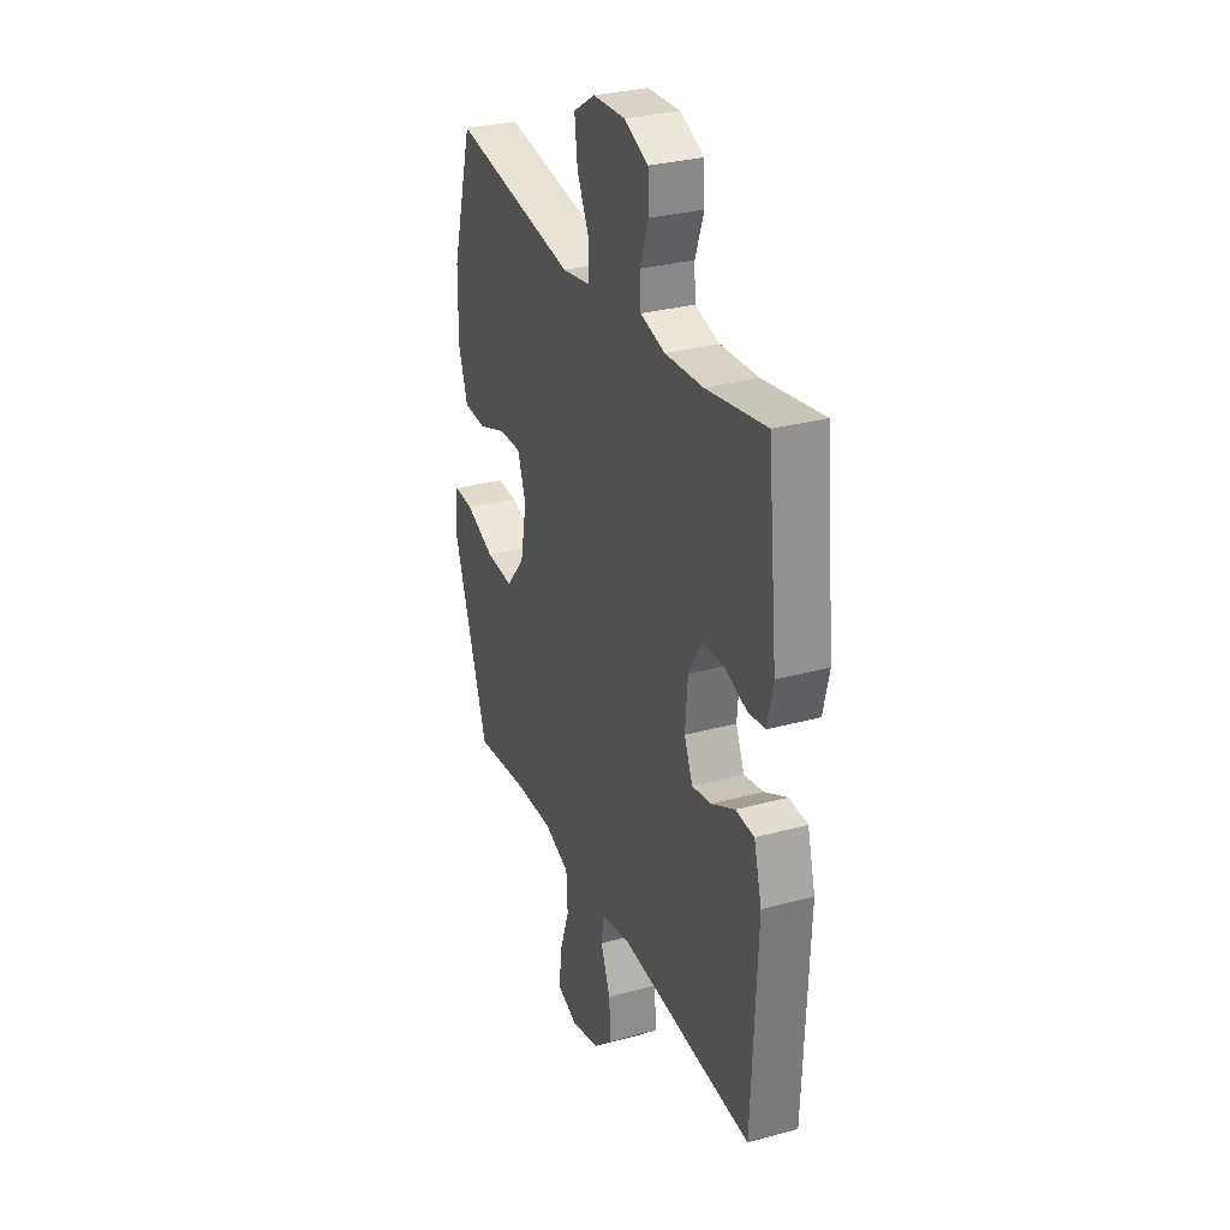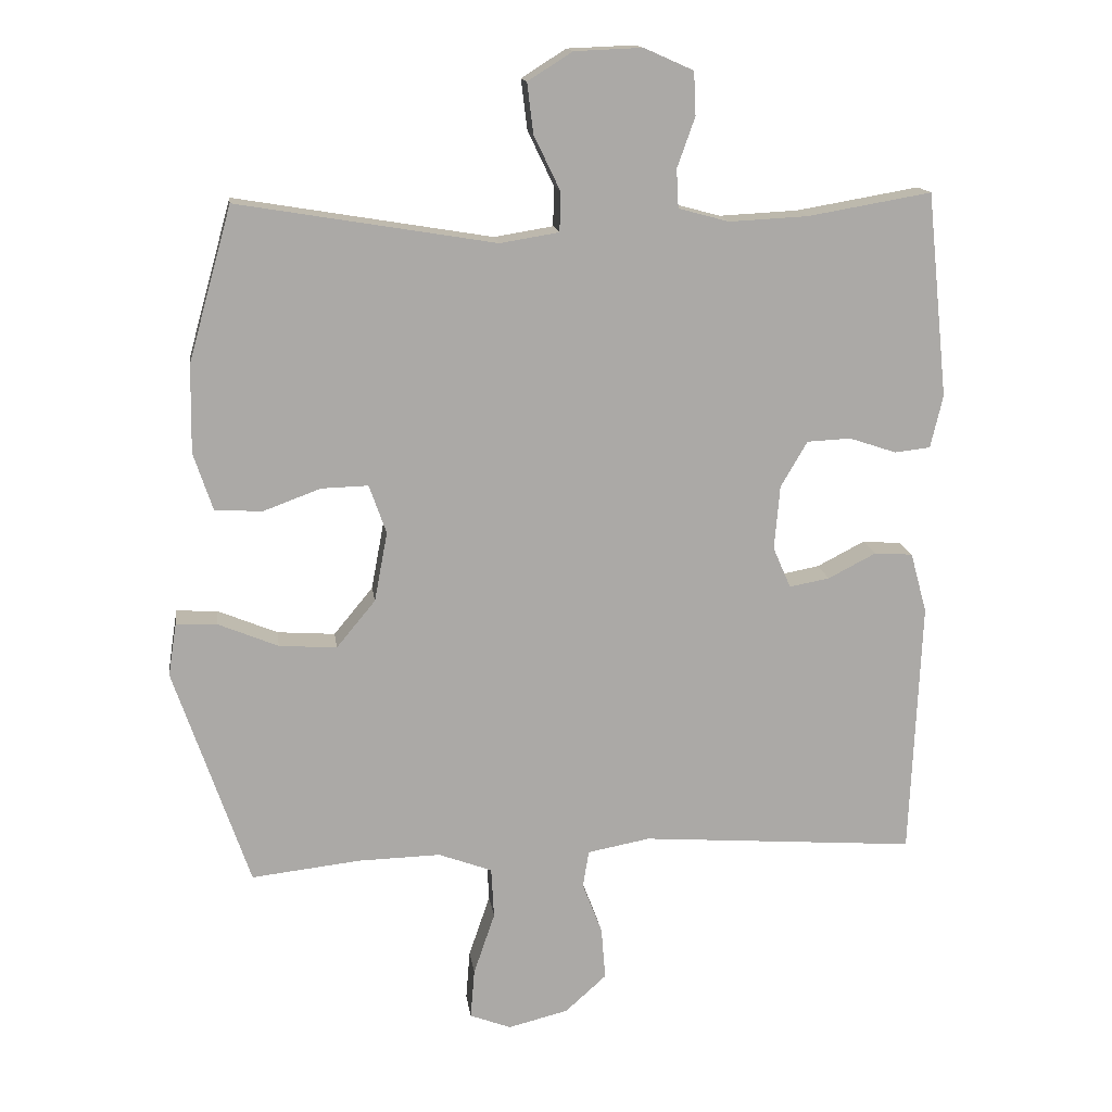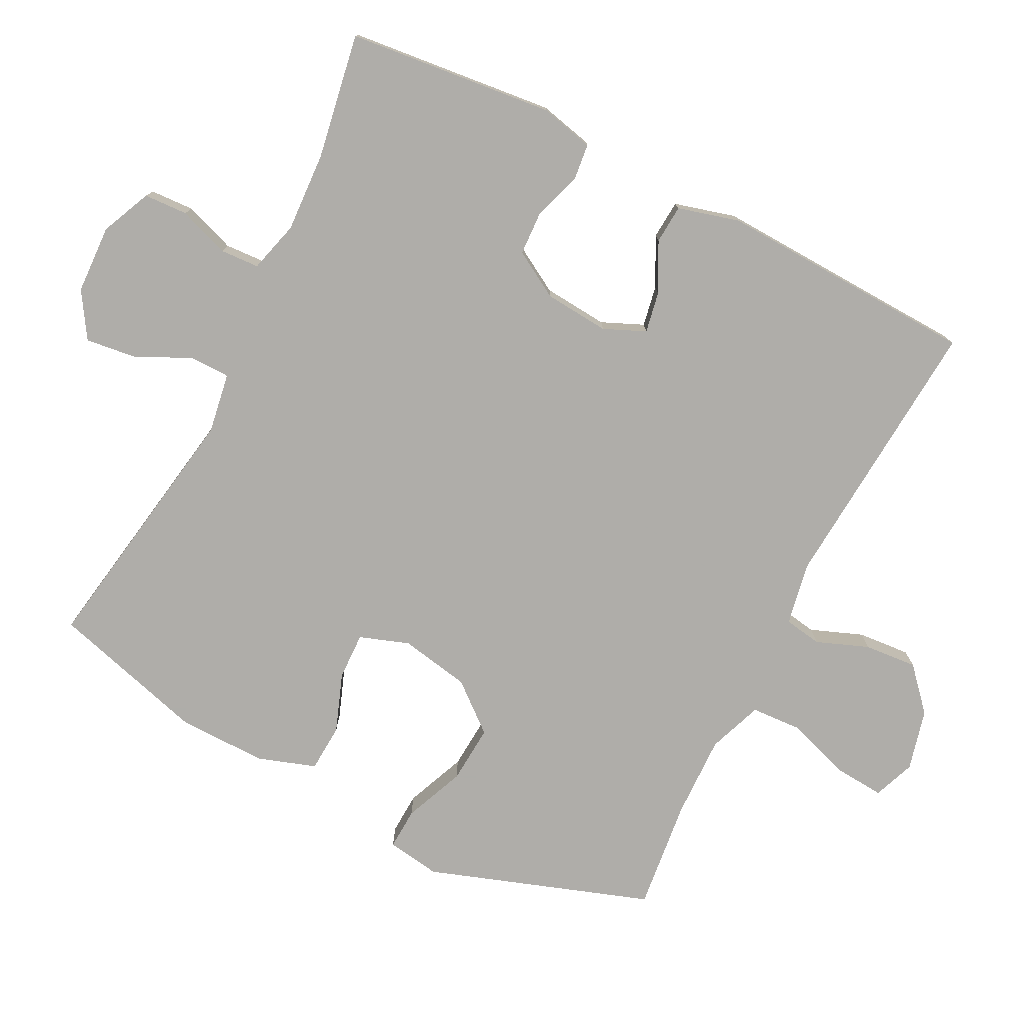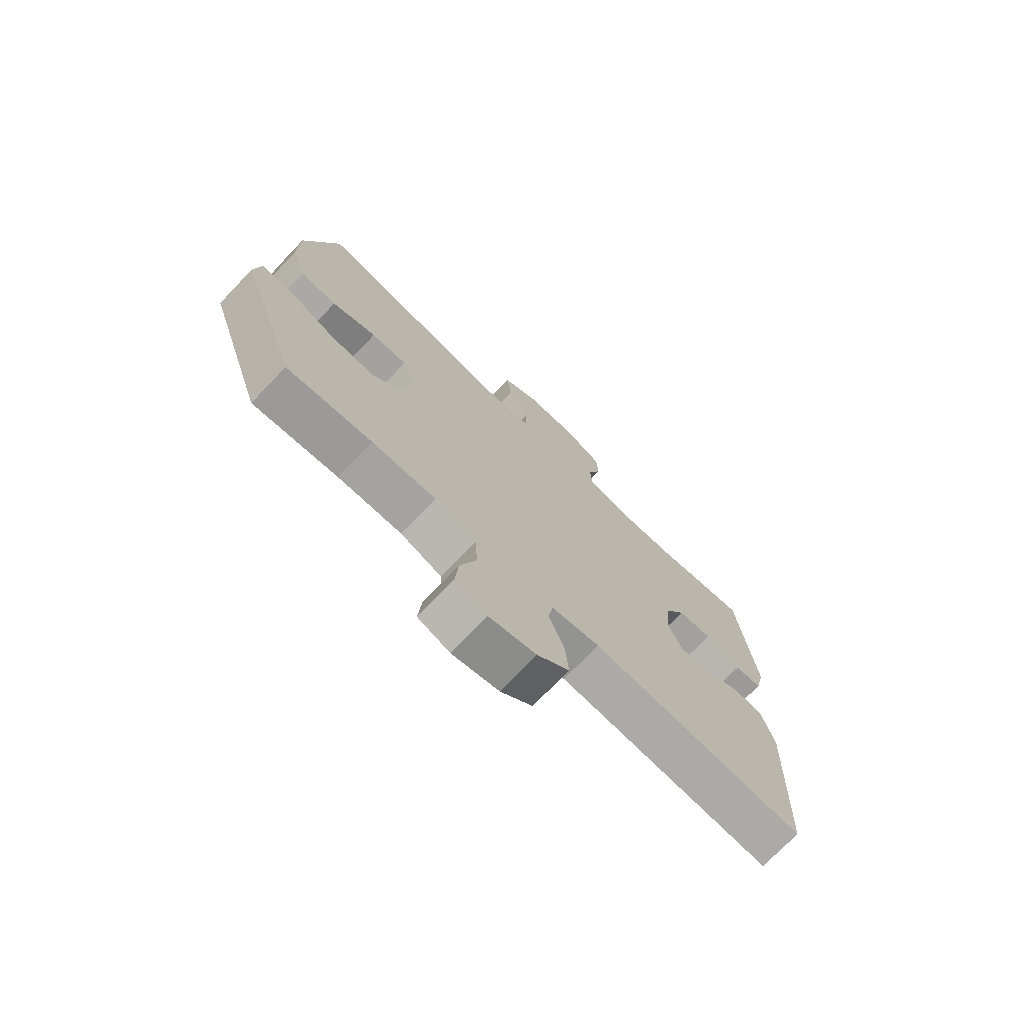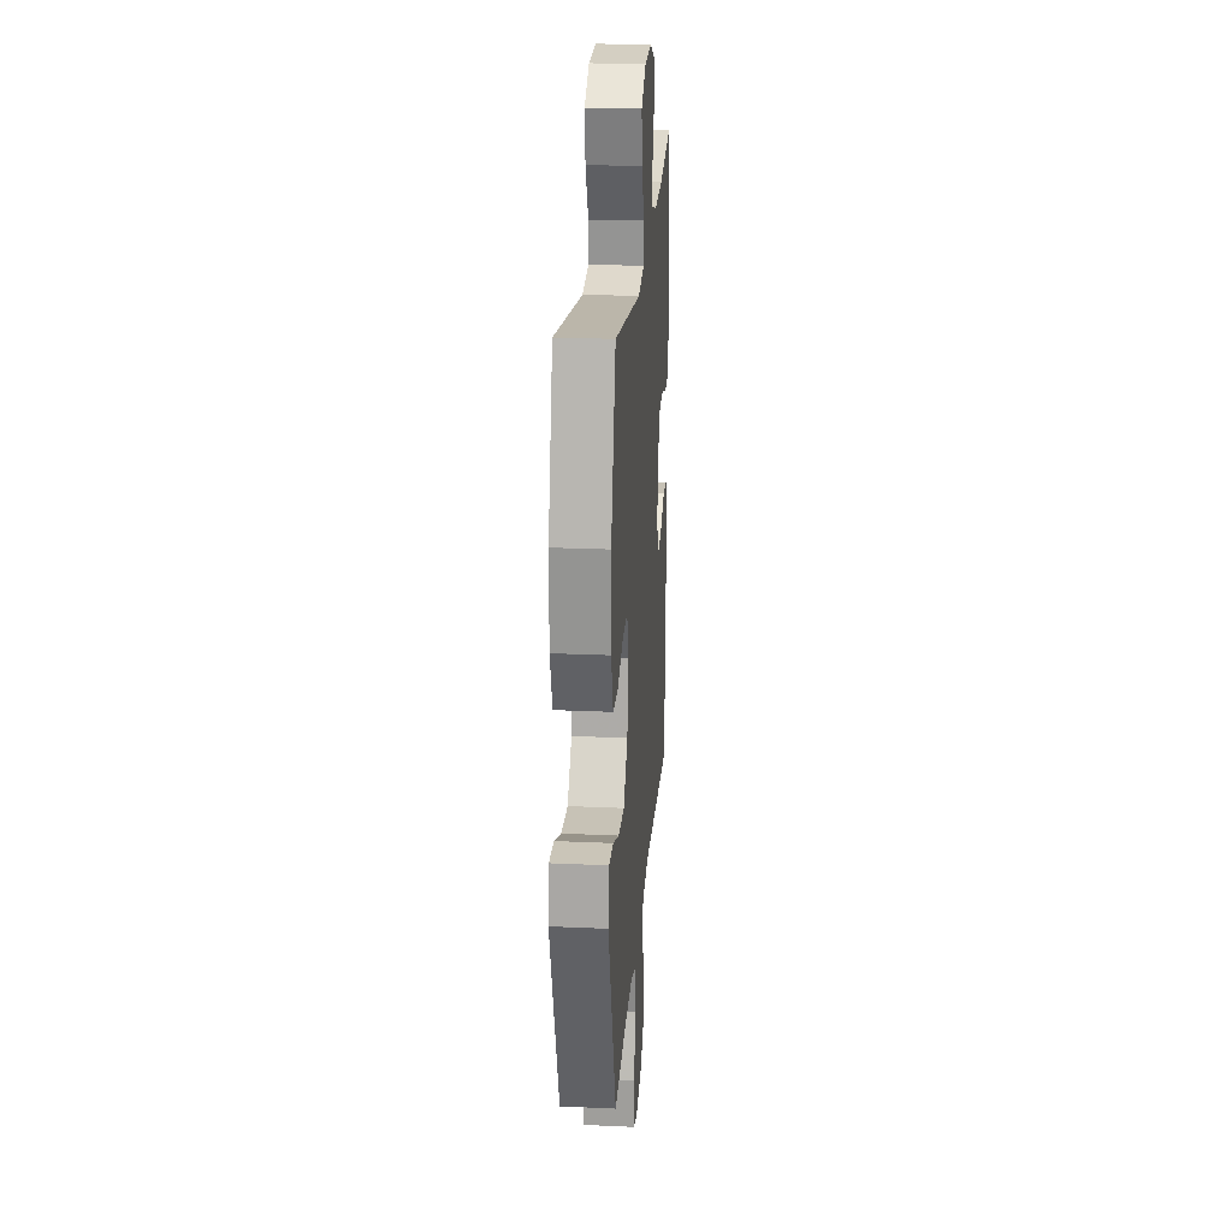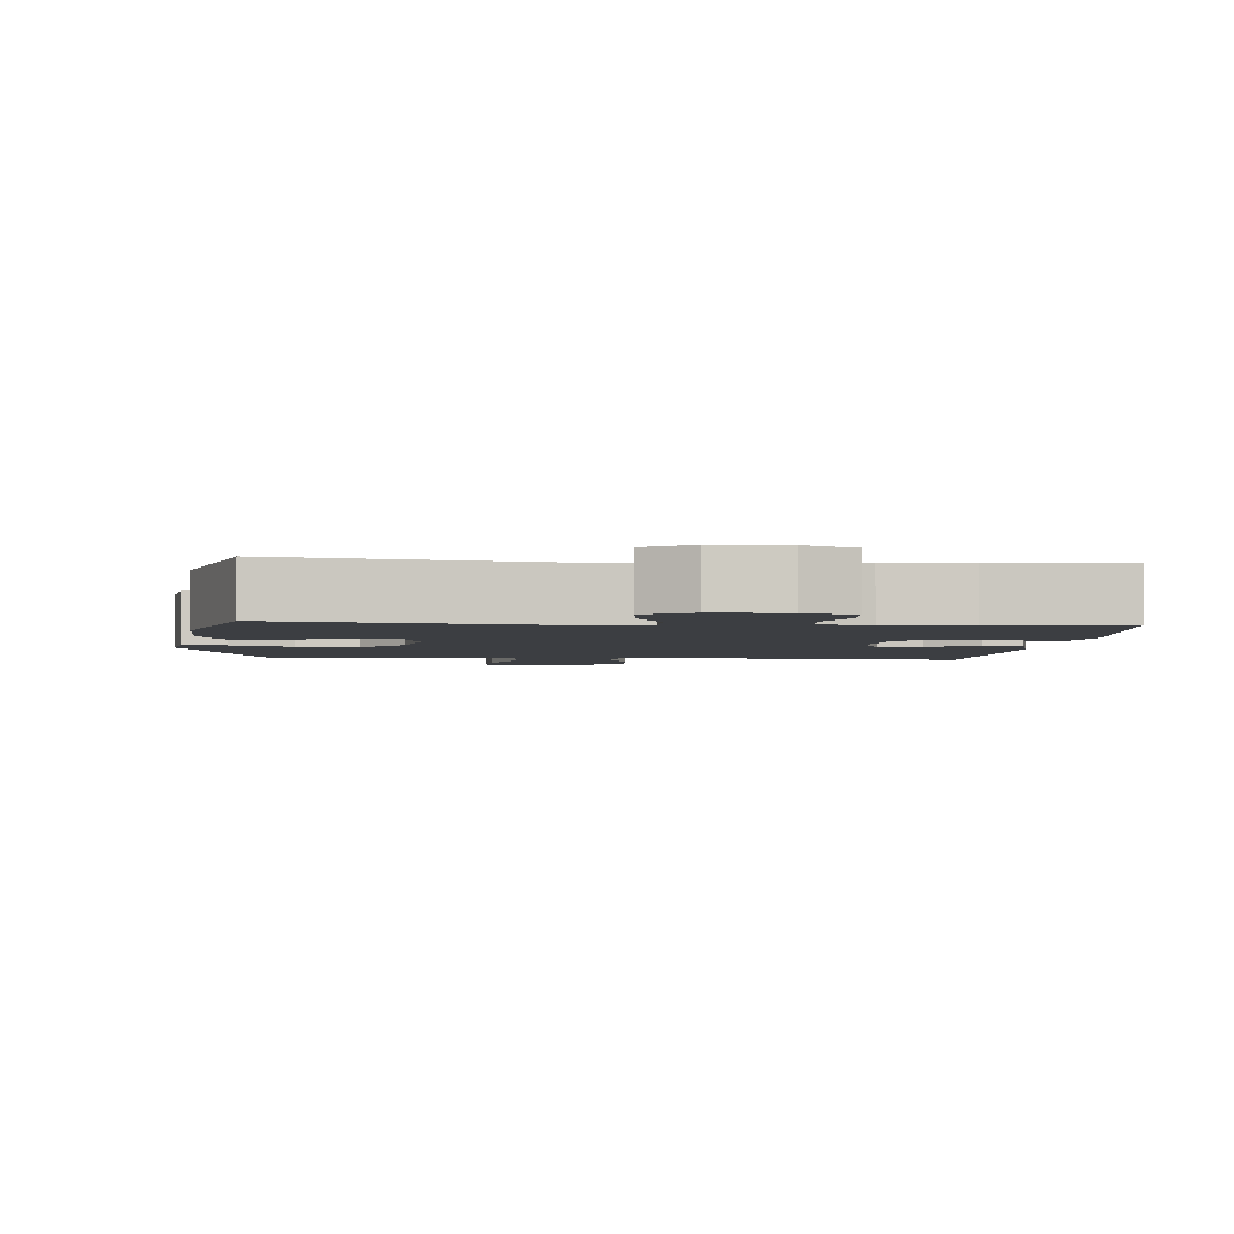
<metadata>
{"format":"obj","ext":"obj","renderer":"f3d","projection":"perspective","resolution":1024,"background":"white","views":[{"elev":30.2,"azim":68.3,"up":"+Z"},{"elev":14.8,"azim":-7.7,"up":"+Z"},{"elev":-77.2,"azim":63.1,"up":"+Y"},{"elev":-73.6,"azim":-43.8,"up":"+Z"},{"elev":23.3,"azim":-85.6,"up":"+Z"},{"elev":-3.1,"azim":-5.2,"up":"+Y"}]}
</metadata>
<code>
v 0.5 0.07 -0.5
v 0.097 0.07 -0.47
v 0.006 0.07 -0.487
v -0.003 0.07 -0.541
v 0.026 0.07 -0.616
v 0.032 0.07 -0.692
v -0.028 0.07 -0.746
v -0.116 0.07 -0.768
v -0.176 0.07 -0.745
v -0.17 0.07 -0.673
v -0.139 0.07 -0.582
v -0.143 0.07 -0.508
v -0.221 0.07 -0.479
v -0.341 0.07 -0.482
v -0.5 0.07 -0.5
v -0.61 0.07 -0.18
v -0.598 0.07 -0.103
v -0.538 0.07 -0.106
v -0.451 0.07 -0.142
v -0.367 0.07 -0.148
v -0.31 0.07 -0.079
v -0.291 0.07 0.022
v -0.316 0.07 0.093
v -0.384 0.07 0.091
v -0.468 0.07 0.06
v -0.537 0.07 0.064
v -0.565 0.07 0.148
v -0.563 0.07 0.276
v -0.5 0.07 0.5
v -0.125 0.07 0.438
v -0.039 0.07 0.452
v -0.038 0.07 0.51
v -0.076 0.07 0.589
v -0.085 0.07 0.662
v -0.02 0.07 0.703
v 0.079 0.07 0.707
v 0.151 0.07 0.675
v 0.154 0.07 0.612
v 0.128 0.07 0.539
v 0.131 0.07 0.483
v 0.205 0.07 0.463
v 0.32 0.07 0.469
v 0.5 0.07 0.5
v 0.531 0.07 0.202
v 0.513 0.07 0.125
v 0.461 0.07 0.119
v 0.392 0.07 0.142
v 0.328 0.07 0.139
v 0.289 0.07 0.072
v 0.281 0.07 -0.021
v 0.307 0.07 -0.081
v 0.366 0.07 -0.07
v 0.436 0.07 -0.034
v 0.492 0.07 -0.038
v 0.516 0.07 -0.126
v 0.5 0 -0.5
v 0.097 0 -0.47
v 0.006 0 -0.487
v -0.003 0 -0.541
v 0.026 0 -0.616
v 0.032 0 -0.692
v -0.028 0 -0.746
v -0.116 0 -0.768
v -0.176 0 -0.745
v -0.17 0 -0.673
v -0.139 0 -0.582
v -0.143 0 -0.508
v -0.221 0 -0.479
v -0.341 0 -0.482
v -0.5 0 -0.5
v -0.61 0 -0.18
v -0.598 0 -0.103
v -0.538 0 -0.106
v -0.451 0 -0.142
v -0.367 0 -0.148
v -0.31 0 -0.079
v -0.291 0 0.022
v -0.316 0 0.093
v -0.384 0 0.091
v -0.468 0 0.06
v -0.537 0 0.064
v -0.565 0 0.148
v -0.563 0 0.276
v -0.5 0 0.5
v -0.125 0 0.438
v -0.039 0 0.452
v -0.038 0 0.51
v -0.076 0 0.589
v -0.085 0 0.662
v -0.02 0 0.703
v 0.079 0 0.707
v 0.151 0 0.675
v 0.154 0 0.612
v 0.128 0 0.539
v 0.131 0 0.483
v 0.205 0 0.463
v 0.32 0 0.469
v 0.5 0 0.5
v 0.531 0 0.202
v 0.513 0 0.125
v 0.461 0 0.119
v 0.392 0 0.142
v 0.328 0 0.139
v 0.289 0 0.072
v 0.281 0 -0.021
v 0.307 0 -0.081
v 0.366 0 -0.07
v 0.436 0 -0.034
v 0.492 0 -0.038
v 0.516 0 -0.126
f 52 53 54 55
f 51 52 55 1
f 44 45 46 47
f 42 43 44 47
f 41 42 47 48
f 40 41 48 49
f 36 37 38 39
f 36 39 40
f 35 36 40
f 32 33 34 35
f 31 32 35 40
f 27 28 29 30
f 27 30 31
f 24 25 26 27
f 23 24 27 31
f 22 23 31 40
f 16 17 18 19
f 14 15 16 19
f 13 14 19 20
f 12 13 20 21
f 8 9 10 11
f 8 11 12
f 7 8 12
f 4 5 6 7
f 4 7 12 21
f 51 1 2
f 50 51 2 3
f 40 49 50 3
f 21 22 40
f 3 4 21 40
f 110 109 108 107
f 56 110 107 106
f 102 101 100 99
f 102 99 98 97
f 103 102 97 96
f 104 103 96 95
f 94 93 92 91
f 95 94 91
f 95 91 90
f 90 89 88 87
f 95 90 87 86
f 85 84 83 82
f 86 85 82
f 82 81 80 79
f 86 82 79 78
f 95 86 78 77
f 74 73 72 71
f 74 71 70 69
f 75 74 69 68
f 76 75 68 67
f 66 65 64 63
f 67 66 63
f 67 63 62
f 62 61 60 59
f 76 67 62 59
f 57 56 106
f 58 57 106 105
f 58 105 104 95
f 95 77 76
f 95 76 59 58
f 1 56 57 2
f 2 57 58 3
f 3 58 59 4
f 4 59 60 5
f 5 60 61 6
f 6 61 62 7
f 7 62 63 8
f 8 63 64 9
f 9 64 65 10
f 10 65 66 11
f 11 66 67 12
f 12 67 68 13
f 13 68 69 14
f 14 69 70 15
f 15 70 71 16
f 16 71 72 17
f 17 72 73 18
f 18 73 74 19
f 19 74 75 20
f 20 75 76 21
f 21 76 77 22
f 22 77 78 23
f 23 78 79 24
f 24 79 80 25
f 25 80 81 26
f 26 81 82 27
f 27 82 83 28
f 28 83 84 29
f 29 84 85 30
f 30 85 86 31
f 31 86 87 32
f 32 87 88 33
f 33 88 89 34
f 34 89 90 35
f 35 90 91 36
f 36 91 92 37
f 37 92 93 38
f 38 93 94 39
f 39 94 95 40
f 40 95 96 41
f 41 96 97 42
f 42 97 98 43
f 43 98 99 44
f 44 99 100 45
f 45 100 101 46
f 46 101 102 47
f 47 102 103 48
f 48 103 104 49
f 49 104 105 50
f 50 105 106 51
f 51 106 107 52
f 52 107 108 53
f 53 108 109 54
f 54 109 110 55
f 55 110 56 1

</code>
